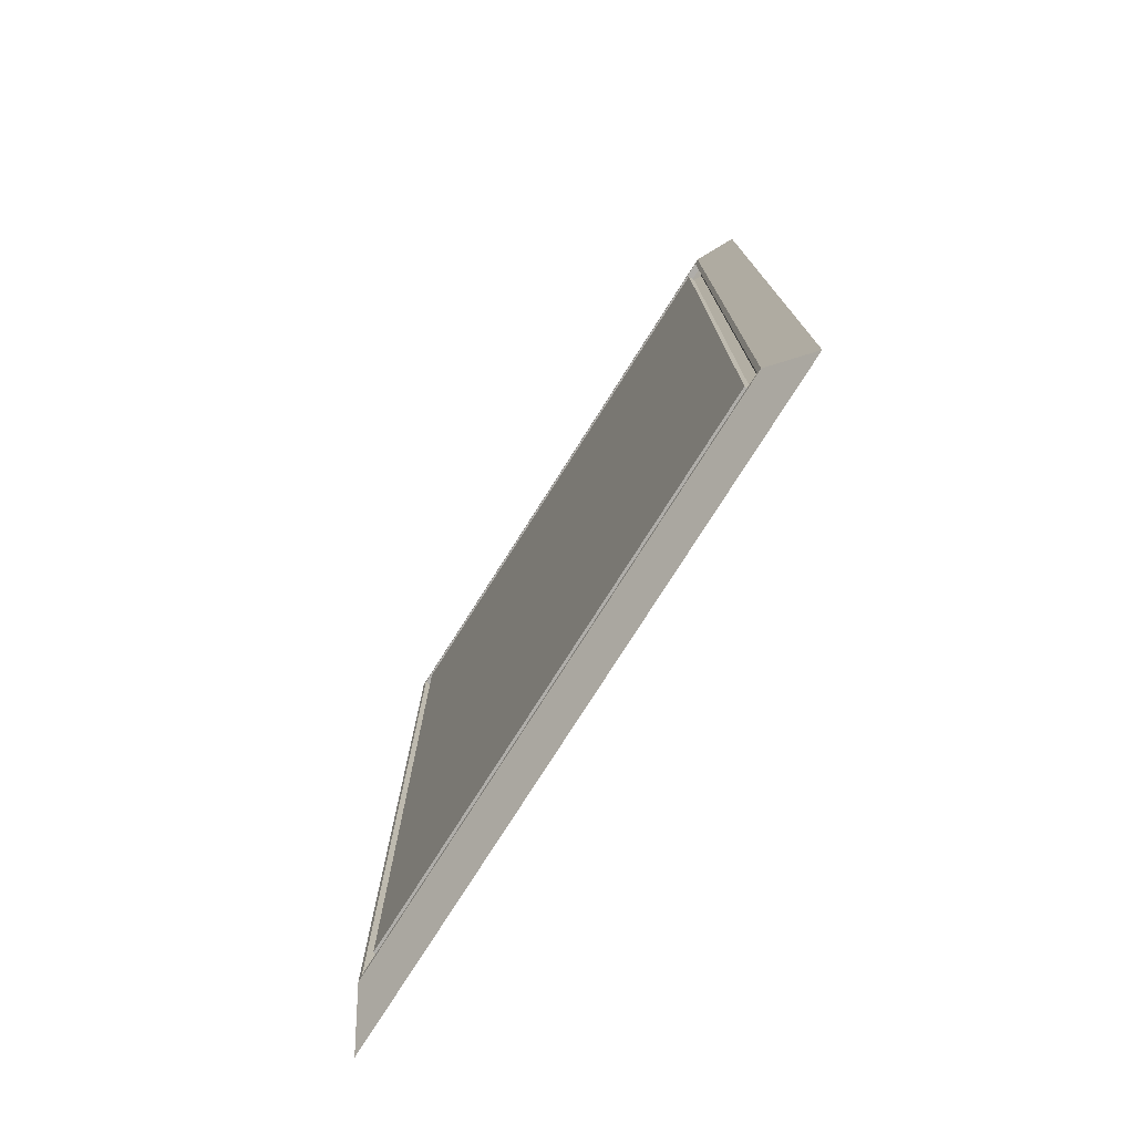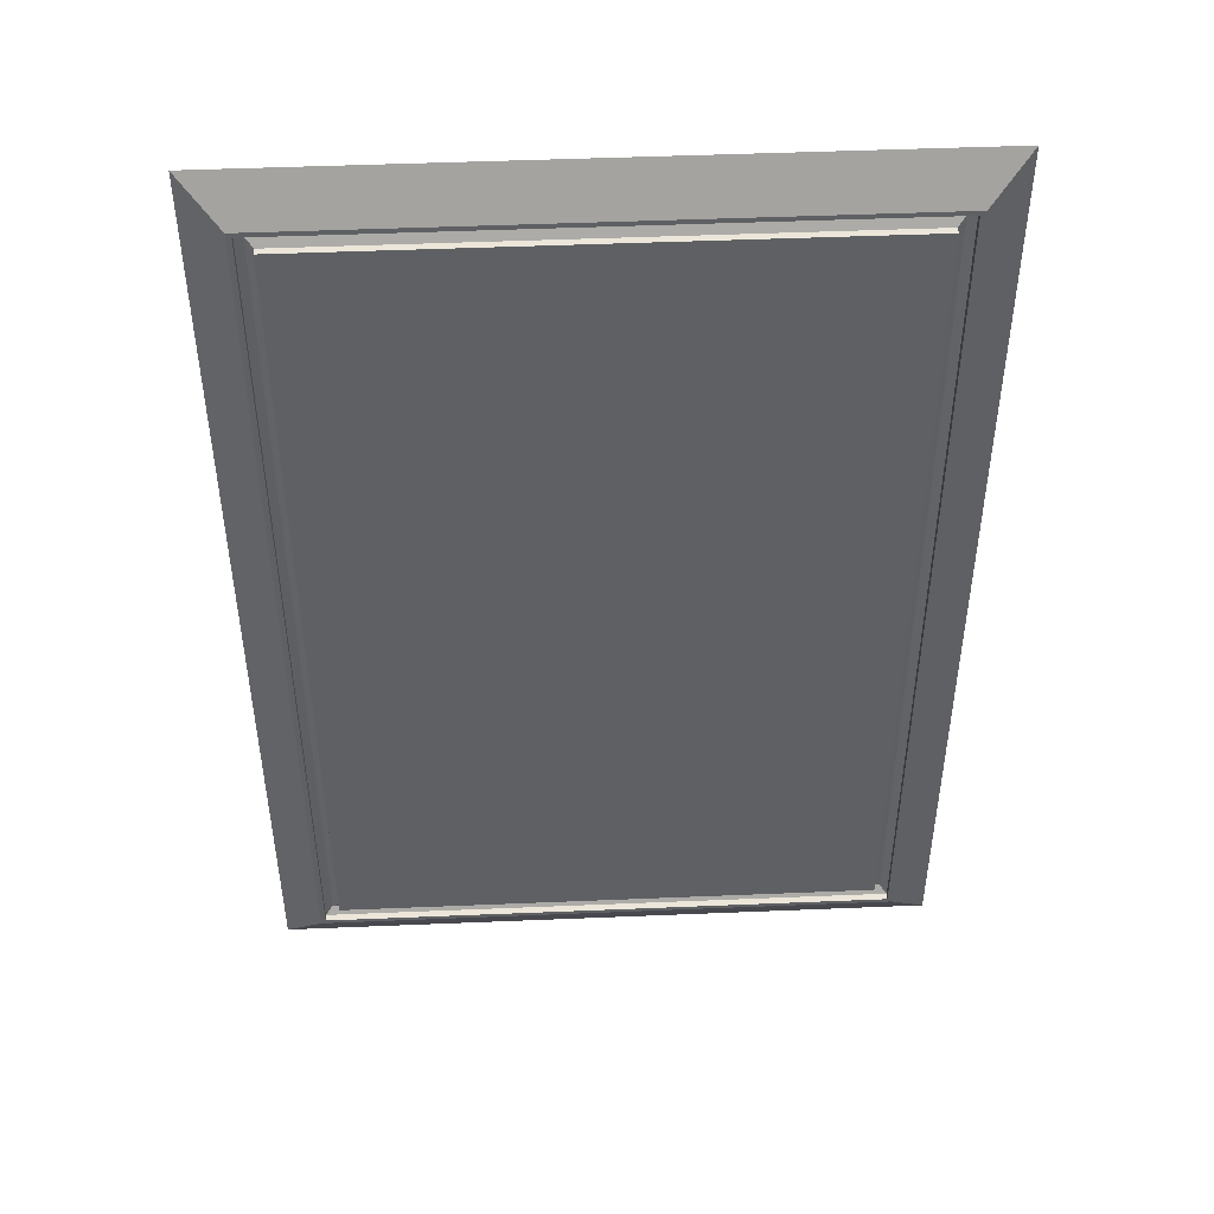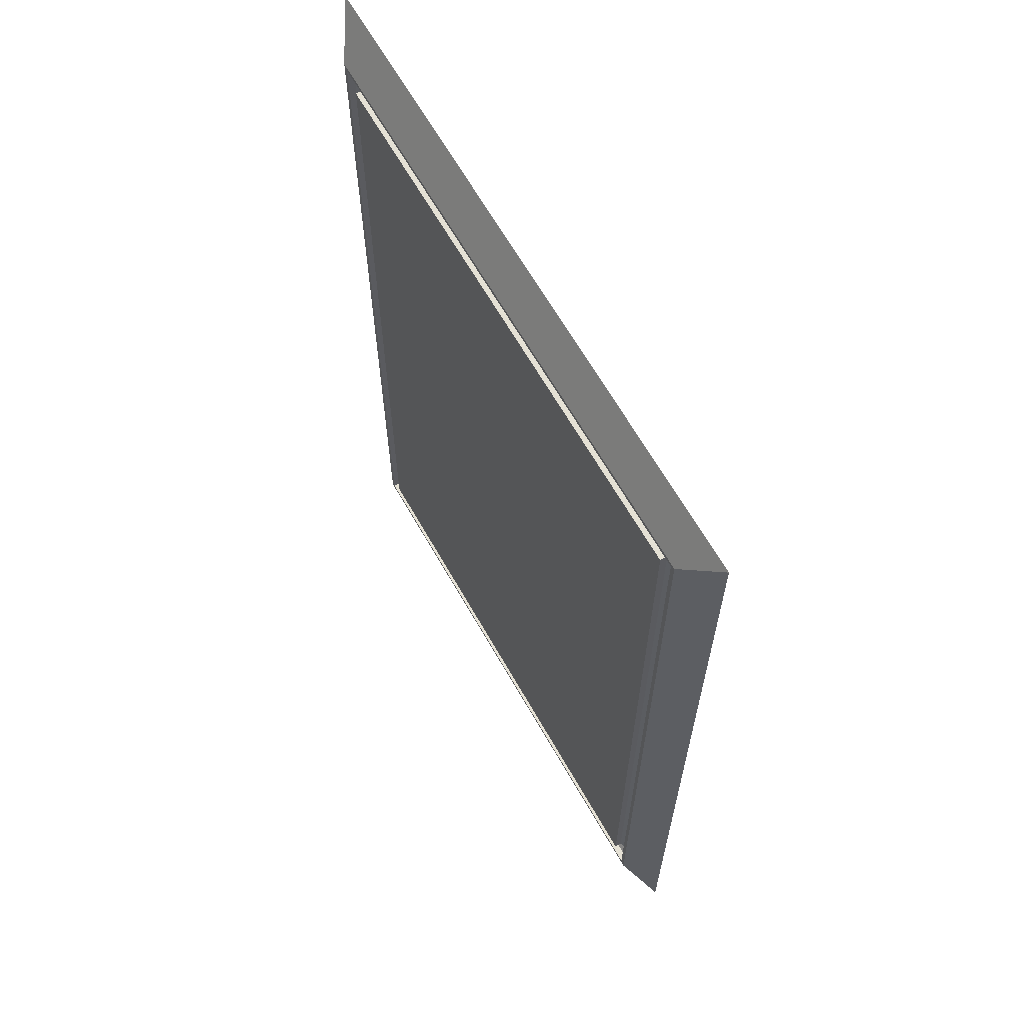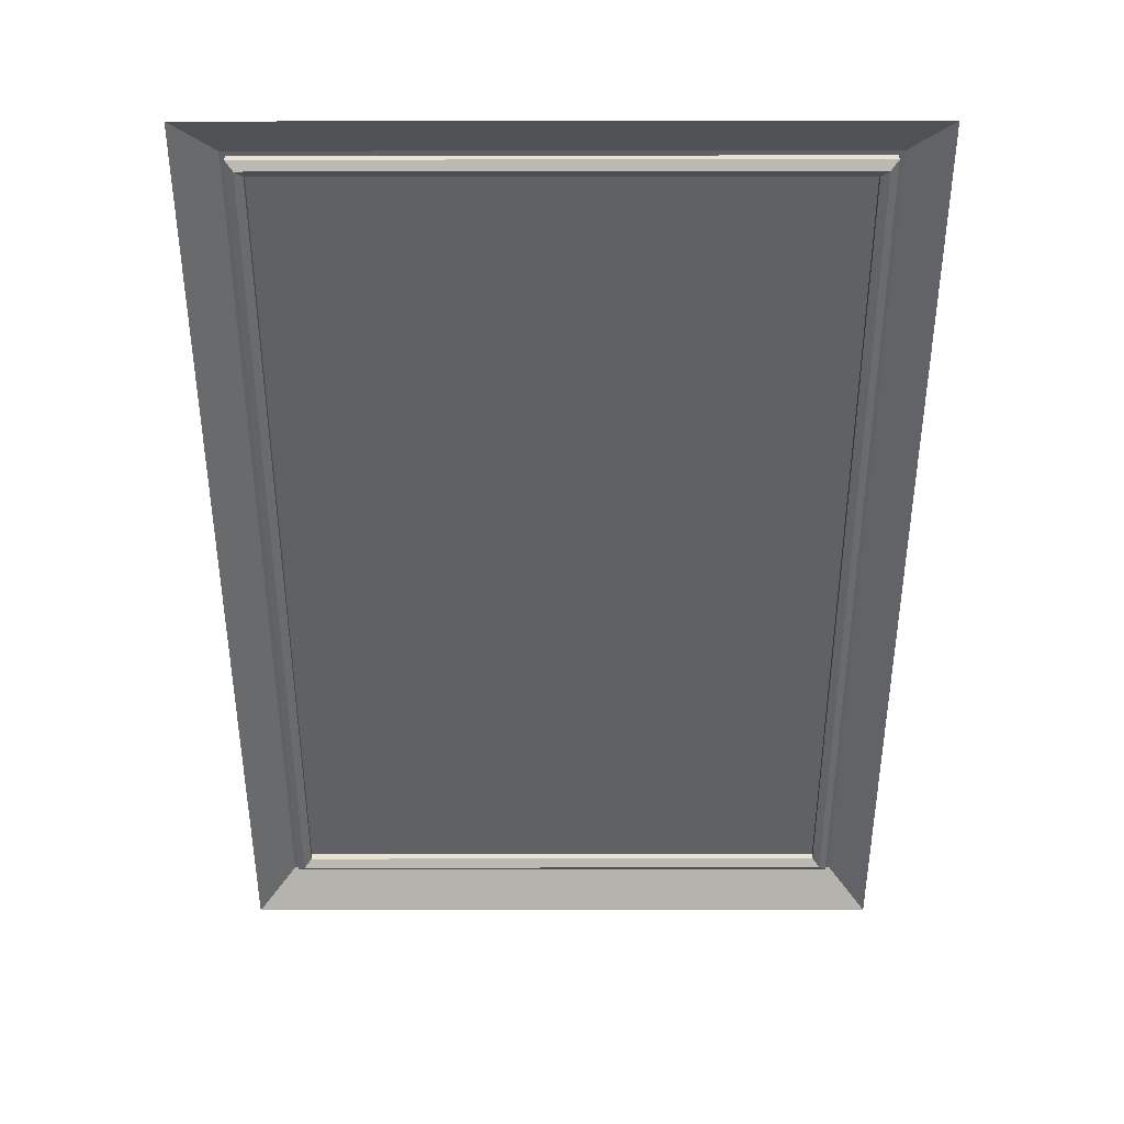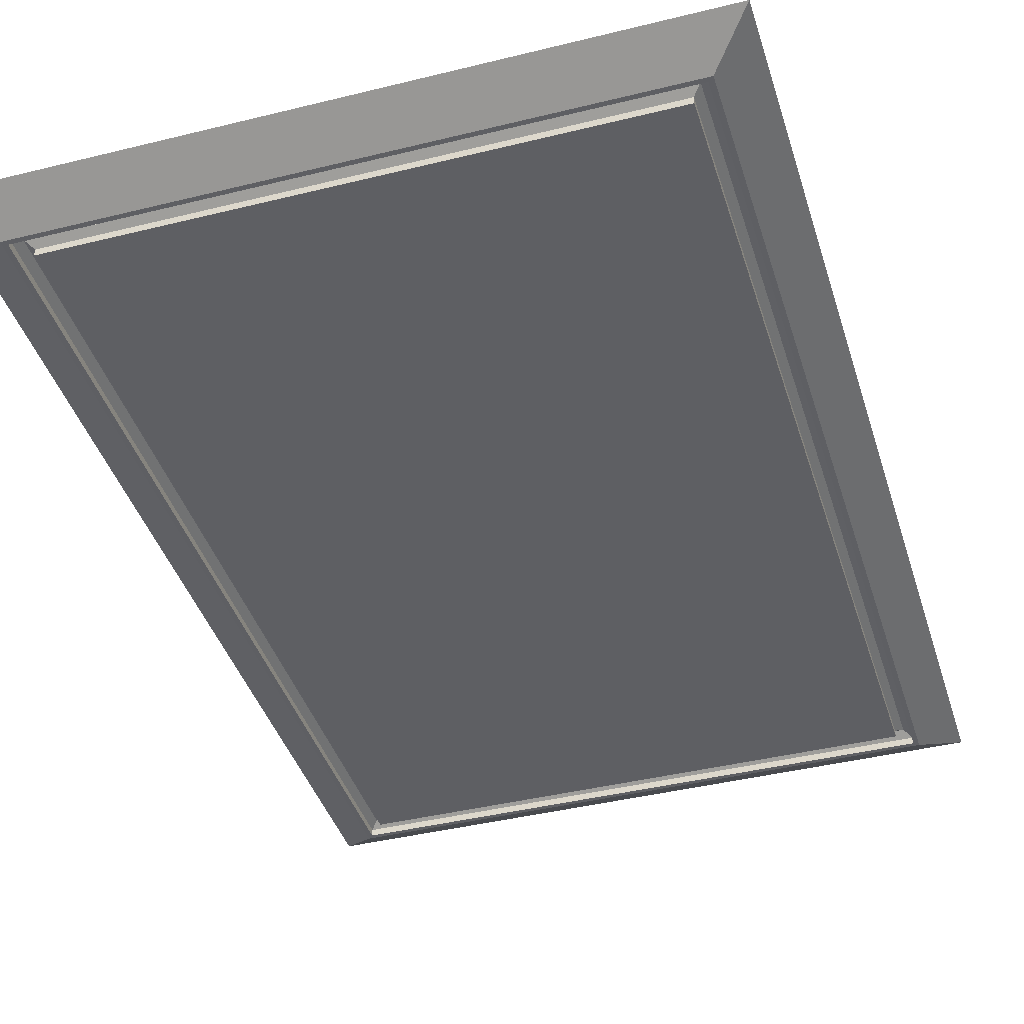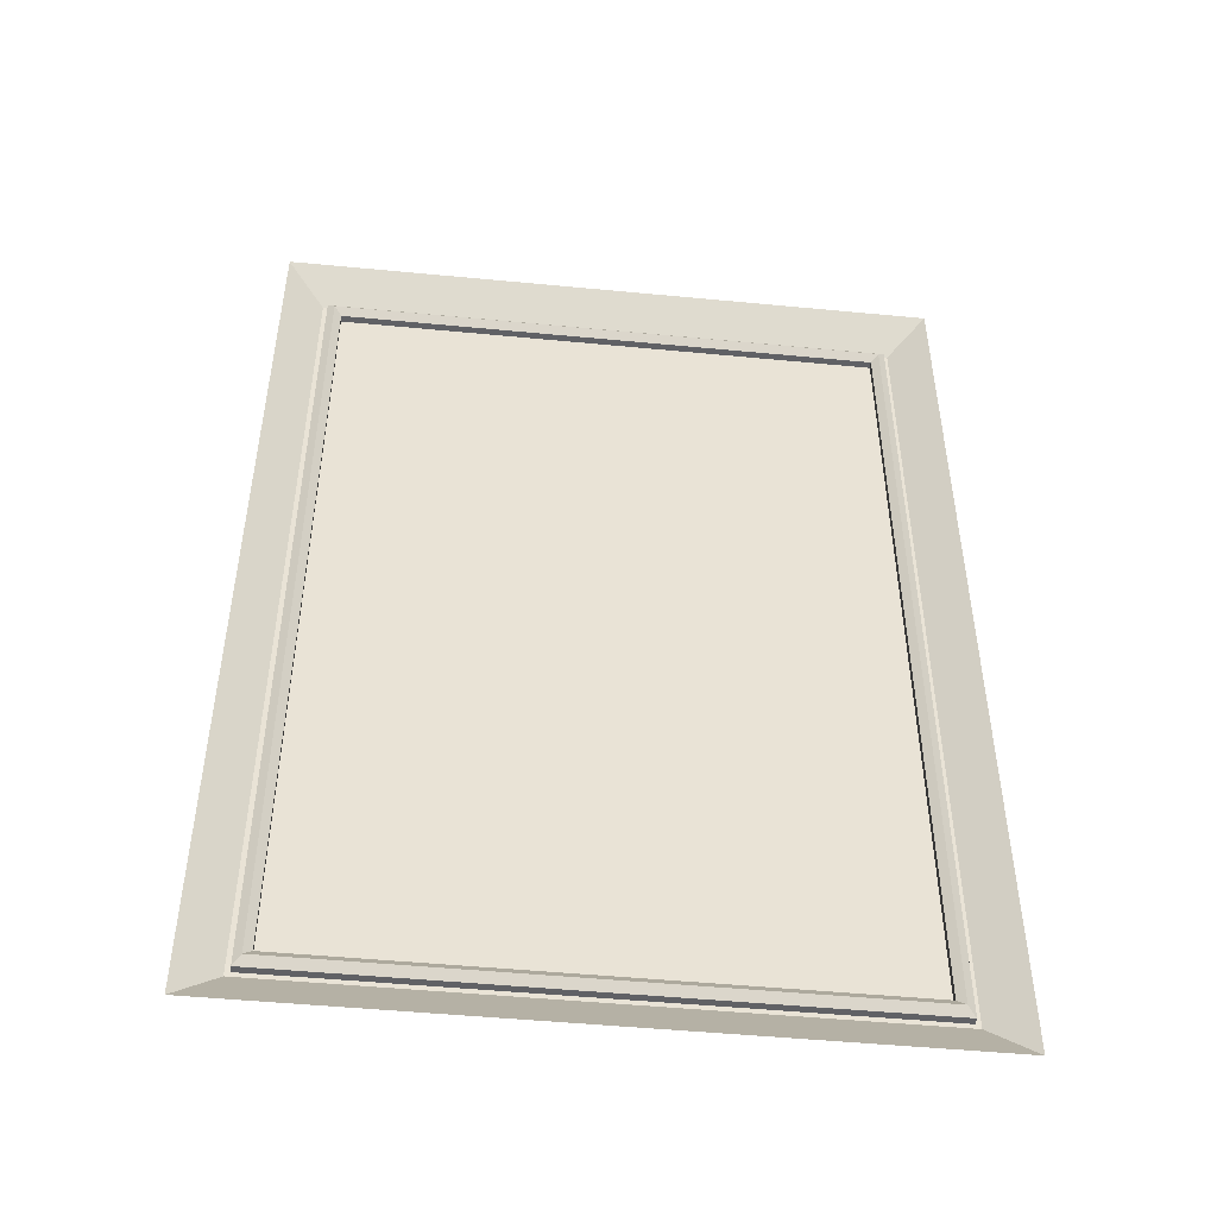
<metadata>
{"format":"obj","ext":"obj","renderer":"f3d","projection":"perspective","resolution":1024,"background":"white","views":[{"elev":-77.4,"azim":-122.4,"up":"+Y"},{"elev":47.2,"azim":177.3,"up":"+Y"},{"elev":65.0,"azim":-119.6,"up":"+Y"},{"elev":40.0,"azim":-0.1,"up":"+Y"},{"elev":-40.9,"azim":16.8,"up":"+Z"},{"elev":-49.0,"azim":-6.1,"up":"+Y"}]}
</metadata>
<code>
o Template
v 4.853 1.418 -4.354
v 4.552 1.418 -4.354
v 4.853 1.863 -4.354
v 4.552 1.863 -4.354
v 4.835 1.437 -4.365
v 4.569 1.437 -4.365
v 4.835 1.844 -4.365
v 4.569 1.844 -4.365
v 4.826 1.447 -4.365
v 4.578 1.447 -4.365
v 4.826 1.834 -4.365
v 4.578 1.834 -4.365
v 4.833 1.439 -4.365
v 4.833 1.842 -4.365
v 4.572 1.842 -4.365
v 4.572 1.439 -4.365
v 4.826 1.447 -4.362
v 4.578 1.447 -4.362
v 4.826 1.834 -4.362
v 4.578 1.834 -4.362
v 4.833 1.439 -4.362
v 4.833 1.842 -4.362
v 4.572 1.842 -4.362
v 4.572 1.439 -4.362
v 4.83 1.838 -4.36
v 4.575 1.443 -4.36
v 4.83 1.443 -4.36
v 4.575 1.838 -4.36
f 3 5 1
f 2 8 4
f 8 3 4
f 1 6 2
f 14 21 13
f 16 23 15
f 15 22 14
f 13 24 16
f 7 13 5
f 6 15 8
f 8 14 7
f 5 16 6
f 26 20 28
f 28 19 25
f 27 18 26
f 9 19 11
f 12 18 10
f 11 20 12
f 10 17 9
f 9 12 10
f 25 17 27
f 24 28 23
f 23 25 22
f 21 26 24
f 21 25 27
f 3 7 5
f 2 6 8
f 8 7 3
f 1 5 6
f 14 22 21
f 16 24 23
f 15 23 22
f 13 21 24
f 7 14 13
f 6 16 15
f 8 15 14
f 5 13 16
f 26 18 20
f 28 20 19
f 27 17 18
f 9 17 19
f 12 20 18
f 11 19 20
f 10 18 17
f 9 11 12
f 25 19 17
f 24 26 28
f 23 28 25
f 21 27 26
f 21 22 25

</code>
